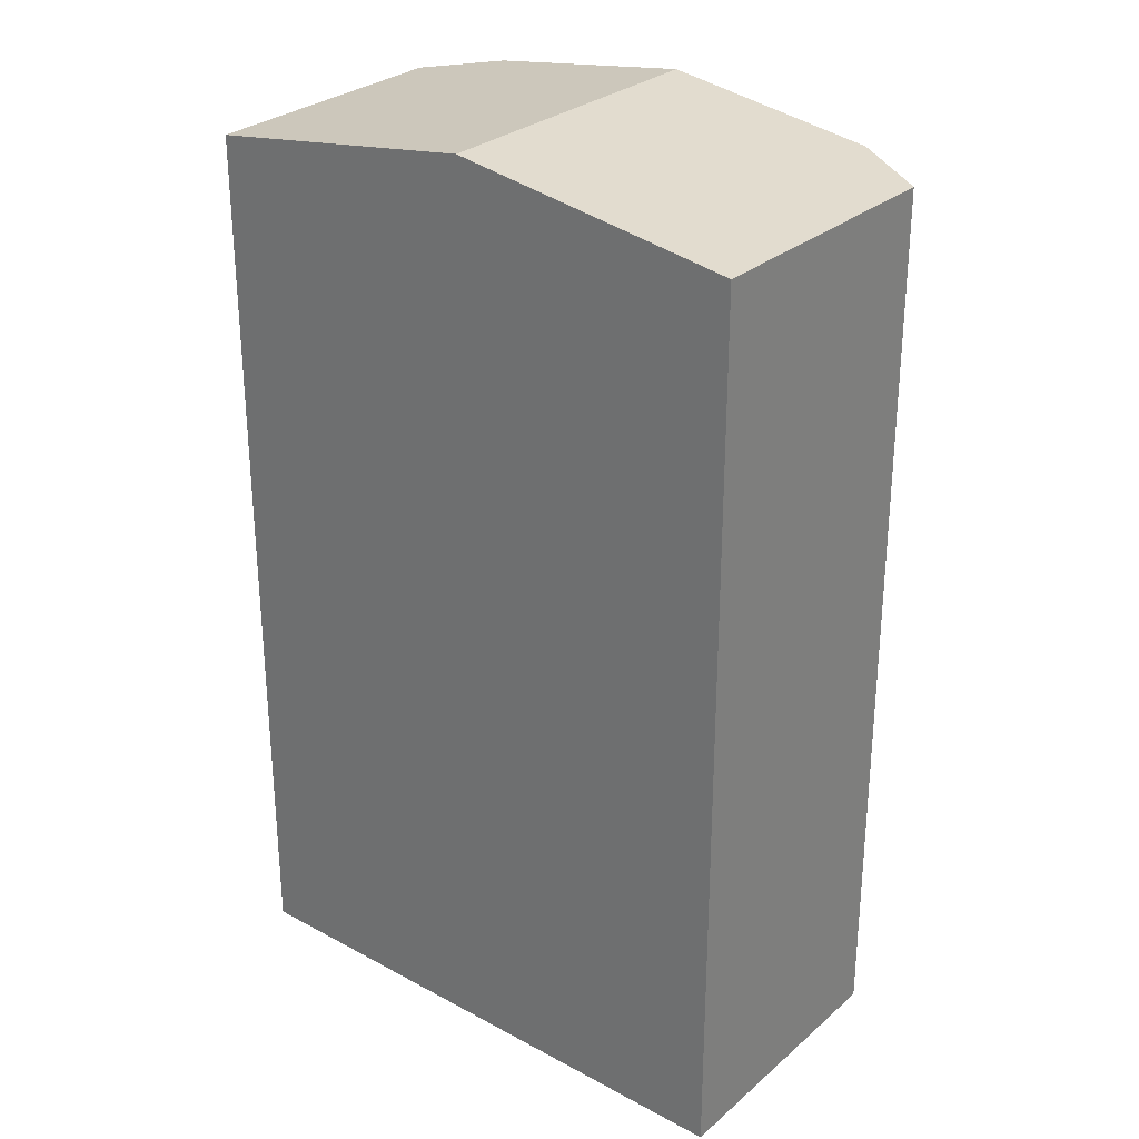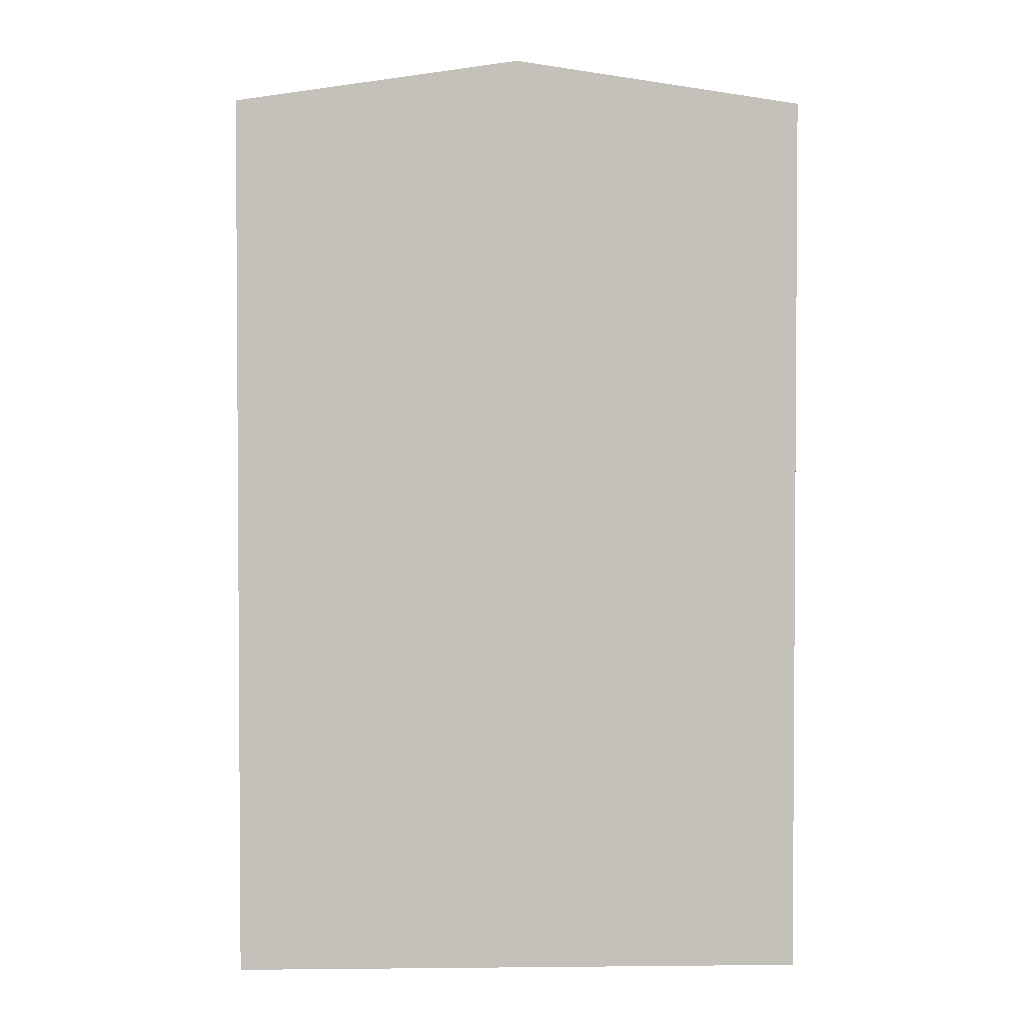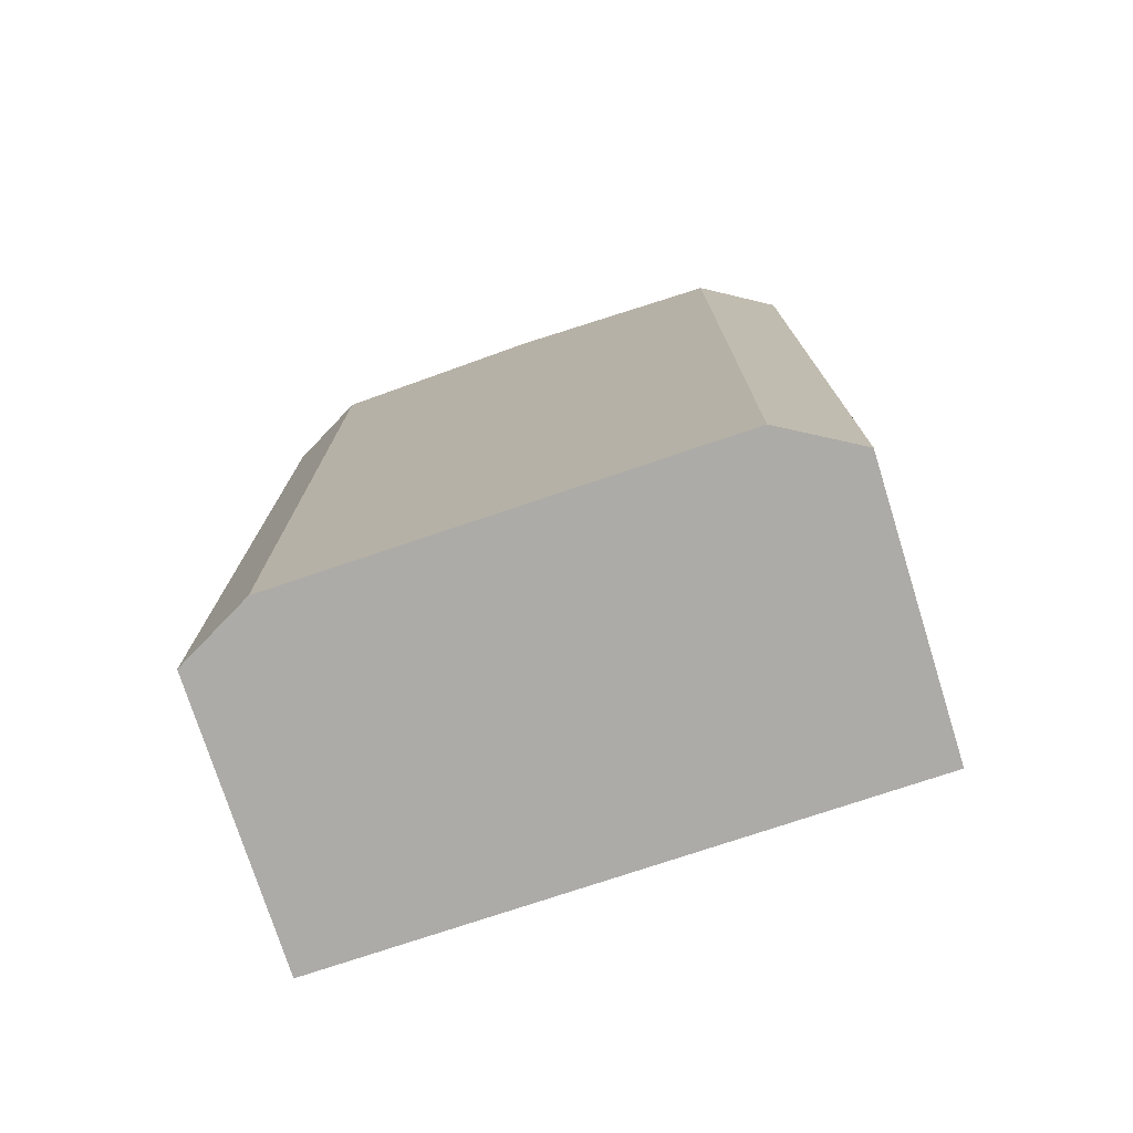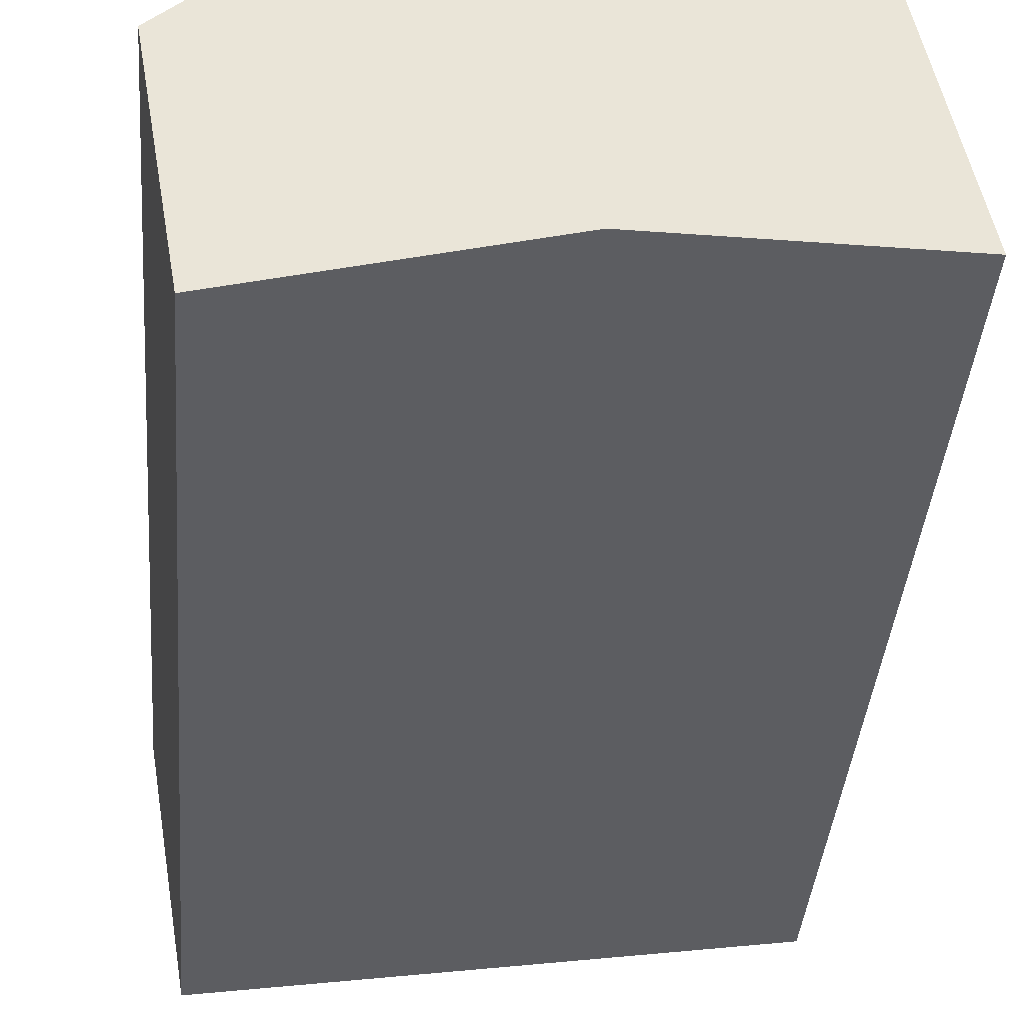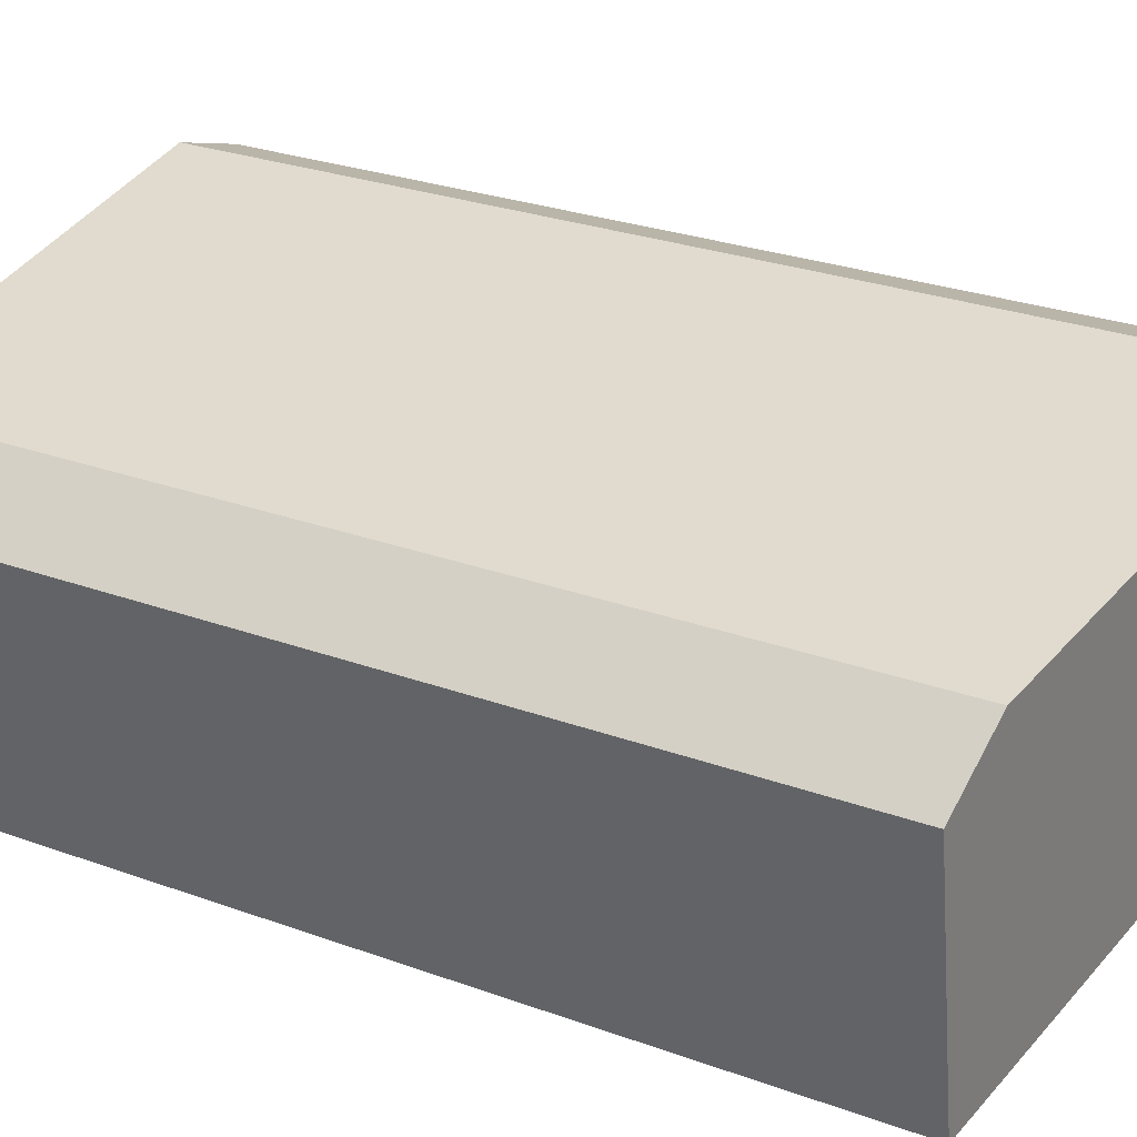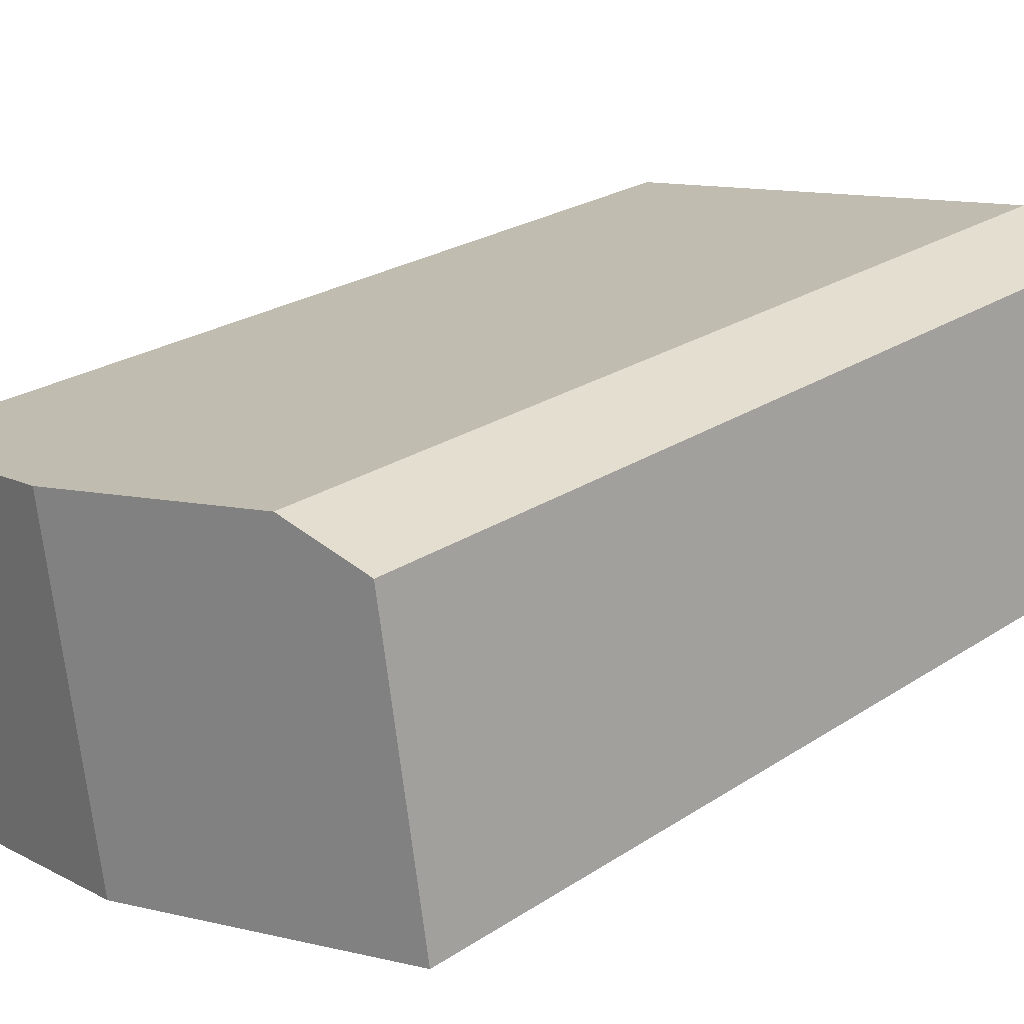
<metadata>
{"format":"obj","ext":"obj","renderer":"f3d","projection":"perspective","resolution":1024,"background":"white","views":[{"elev":28.7,"azim":-132.3,"up":"+Y"},{"elev":2.4,"azim":-173.3,"up":"+Y"},{"elev":-76.4,"azim":27.2,"up":"+Y"},{"elev":-40.8,"azim":175.1,"up":"+Z"},{"elev":28.0,"azim":118.8,"up":"+Z"},{"elev":23.5,"azim":-138.1,"up":"+Z"}]}
</metadata>
<code>
v  6.347 20.81 -0.975
v  2.786 20.11 6.717
v  7.492 20.81 6.008
v  1.002 19.87 6.111
v  0 19.87 1.217e-15
v  11.98 20.15 5.332
v  12.64 19.88 -1.942
v  12.24 20.11 5.293
v  13.7 19.87 4.073
v  12.64 1.189e-16 -1.942
v  0 0 0
v  6.347 5.97e-17 -0.975
v  1.002 -3.742e-16 6.111
v  2.786 -4.113e-16 6.717
v  7.492 -3.679e-16 6.008
v  11.98 -3.265e-16 5.332
v  12.24 -3.241e-16 5.293
v  13.7 -2.494e-16 4.073
g defaultobject
f 1 2 3
f 2 1 4
f 4 1 5
f 6 1 3
f 1 6 7
f 7 6 8
f 7 8 9
f 10 1 7
f 1 10 5
f 5 10 11
f 11 10 12
f 11 4 5
f 4 11 13
f 4 14 2
f 14 4 13
f 14 3 2
f 3 14 6
f 6 14 8
f 8 14 15
f 8 15 16
f 8 16 17
f 17 9 8
f 9 17 18
f 9 10 7
f 10 9 18
f 12 13 11
f 13 12 10
f 13 10 14
f 14 10 15
f 15 10 18
f 15 18 16
f 16 18 17

</code>
